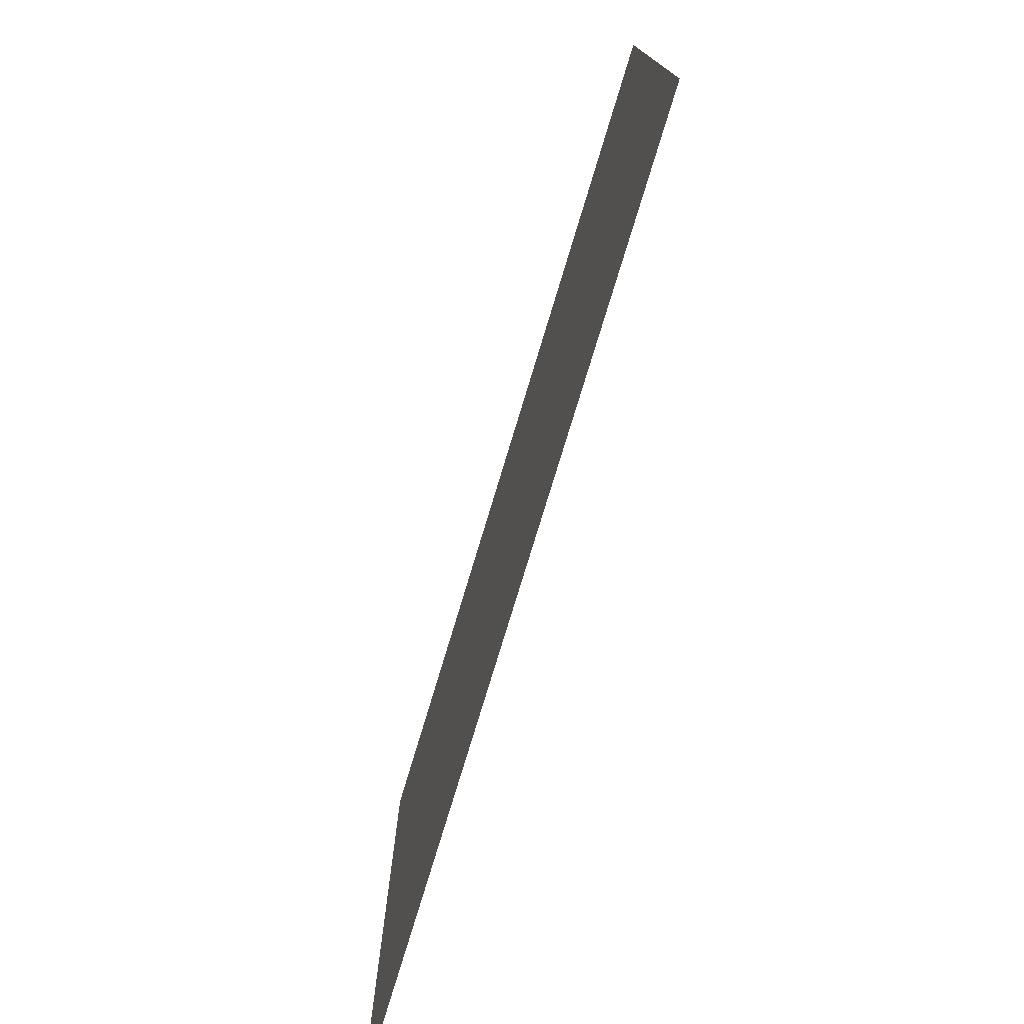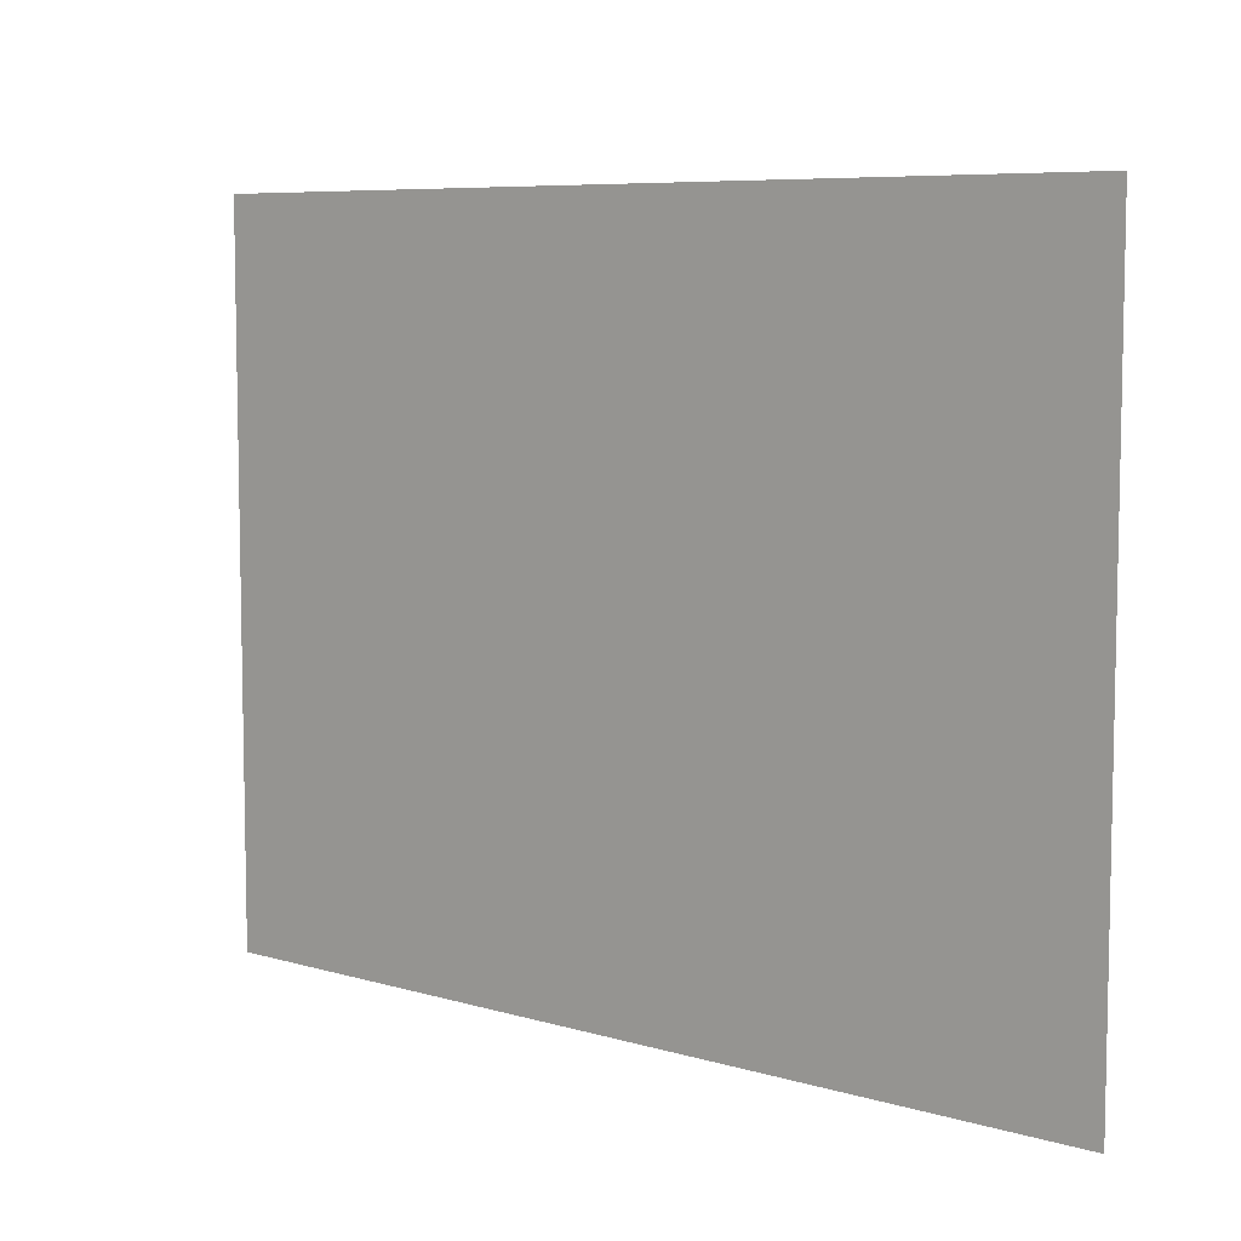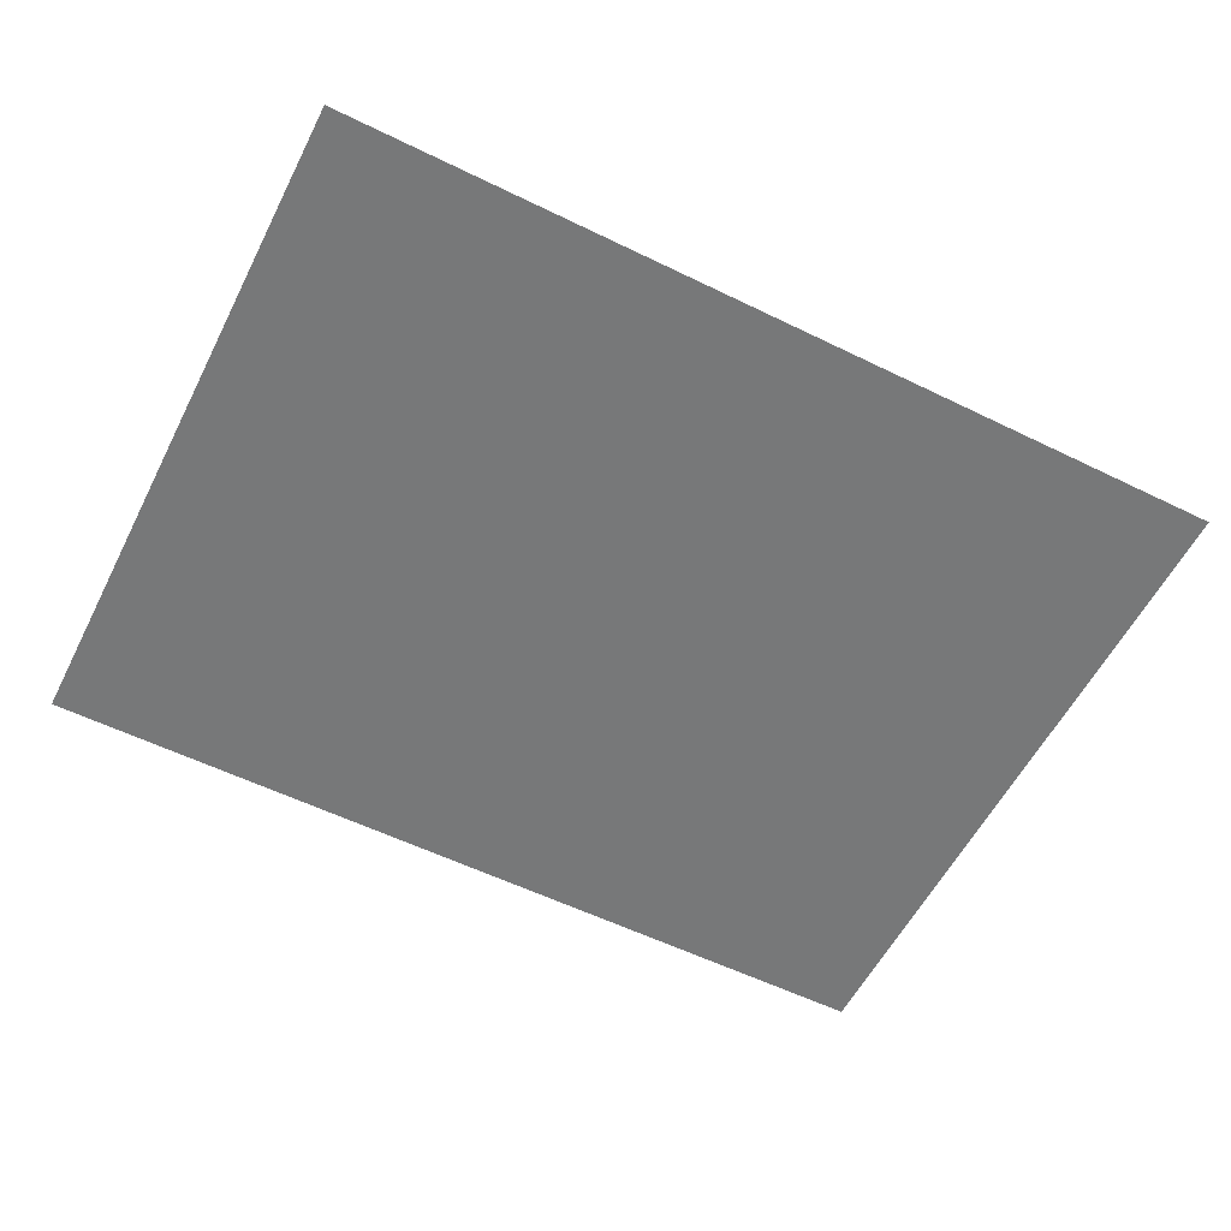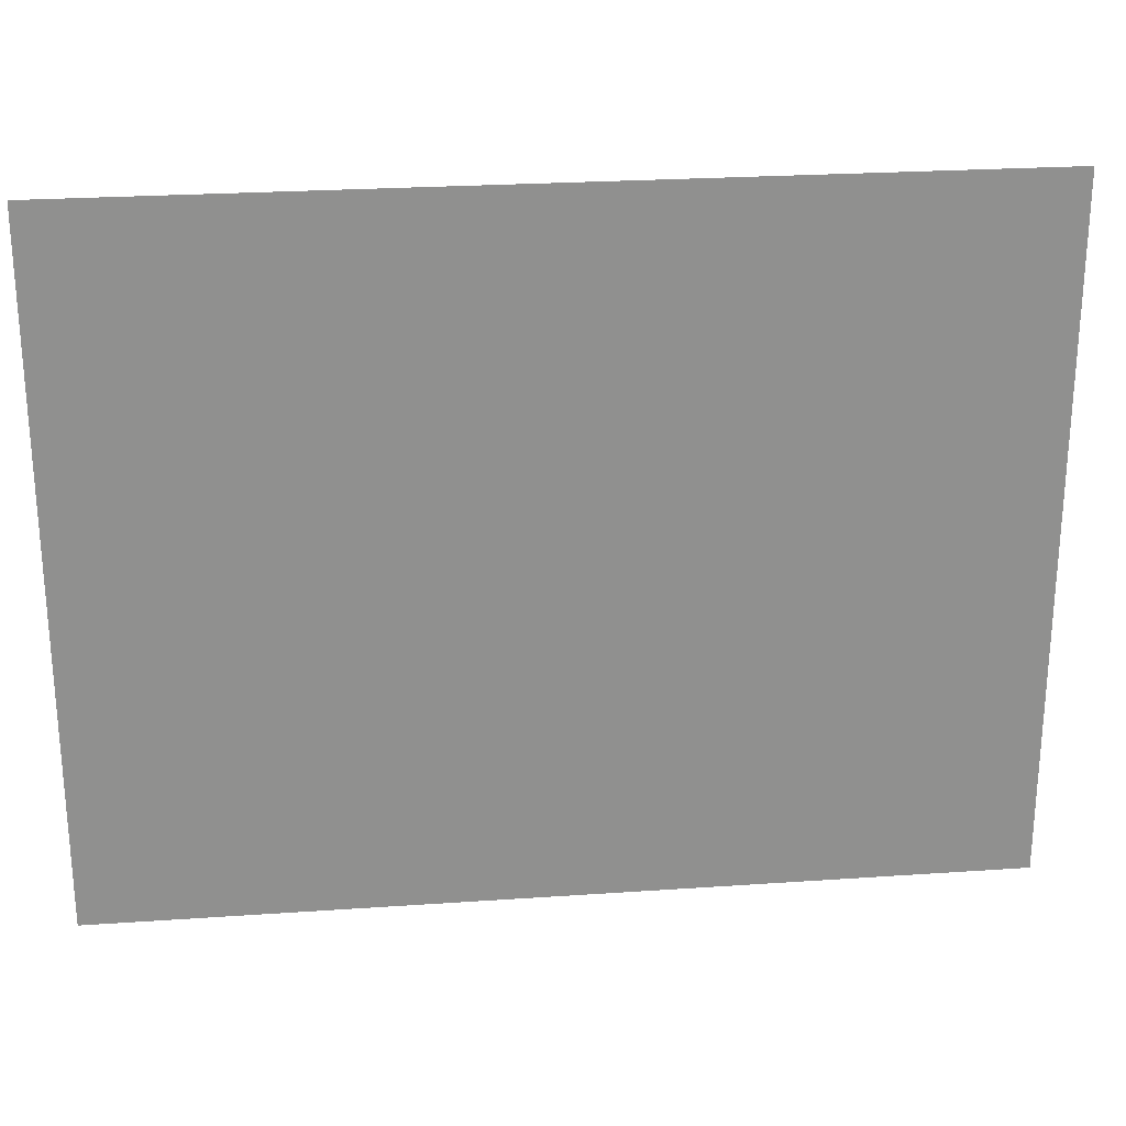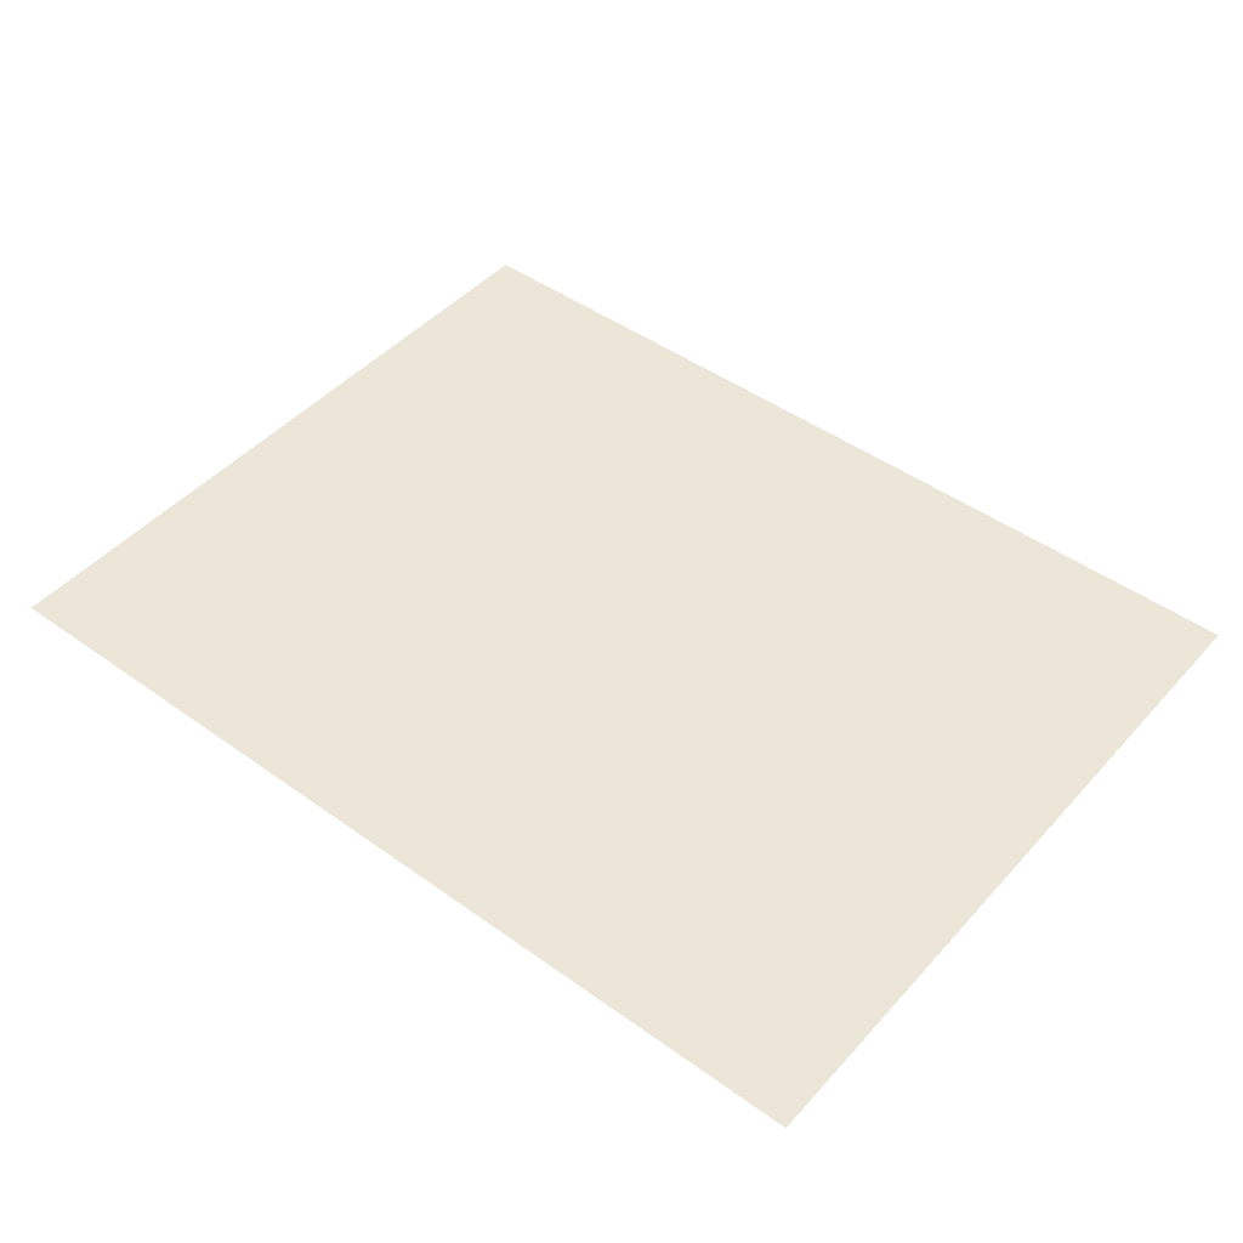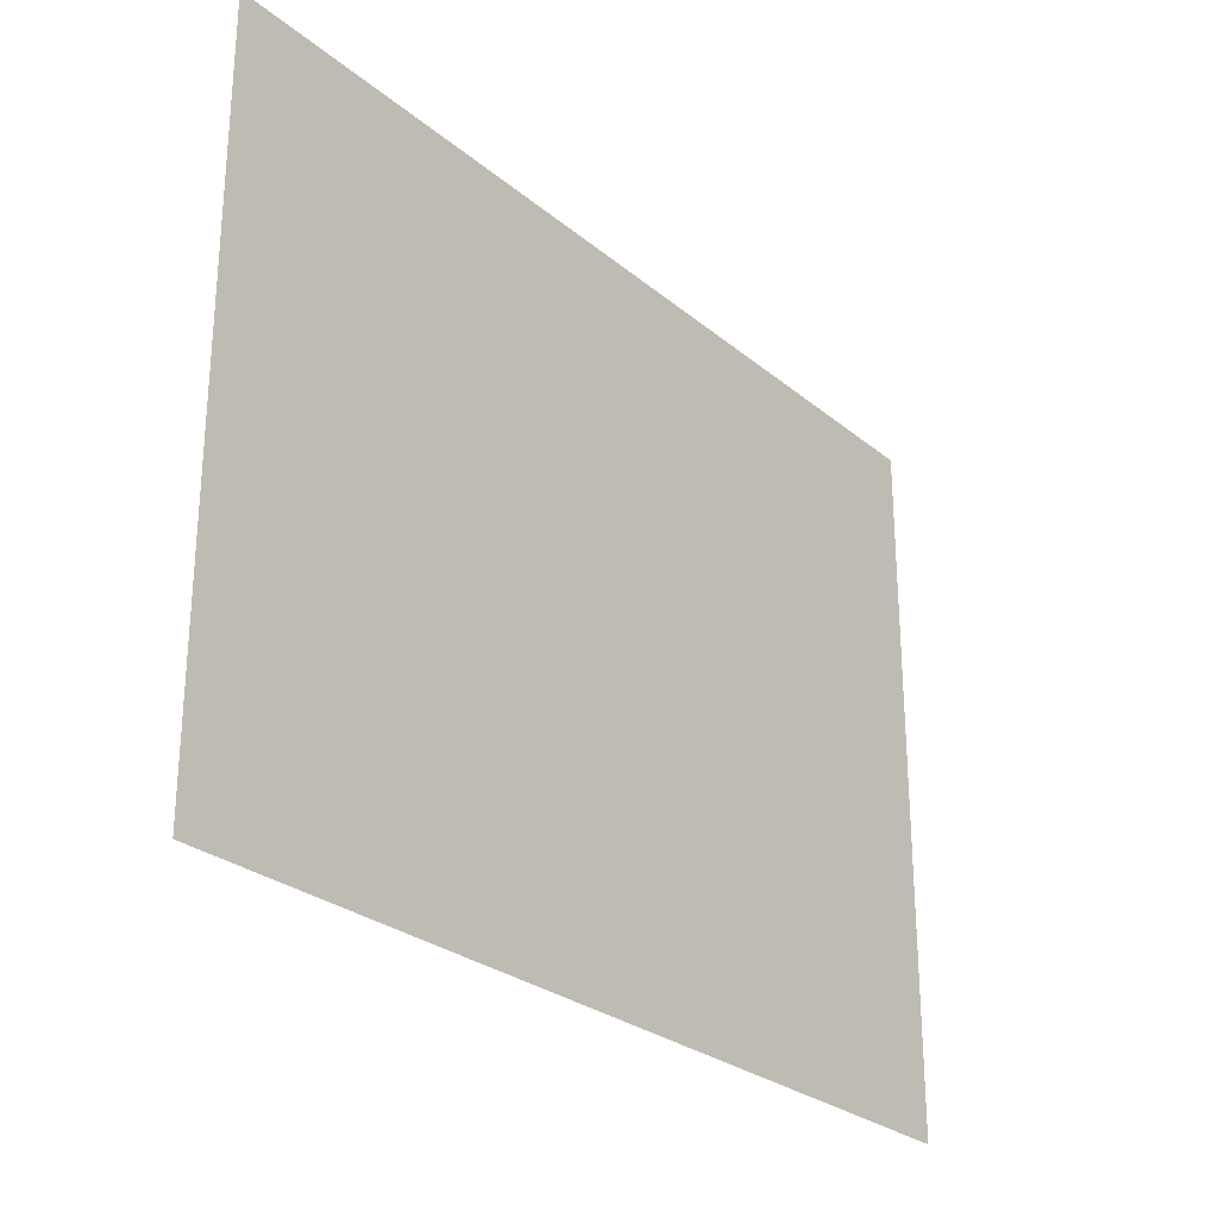
<metadata>
{"format":"obj","ext":"obj","renderer":"f3d","projection":"perspective","resolution":1024,"background":"white","views":[{"elev":-76.2,"azim":73.2,"up":"+Y"},{"elev":7.3,"azim":-139.8,"up":"+Y"},{"elev":-57.3,"azim":153.1,"up":"+Z"},{"elev":24.9,"azim":173.6,"up":"+Y"},{"elev":46.4,"azim":39.3,"up":"+Z"},{"elev":-27.0,"azim":128.3,"up":"+Y"}]}
</metadata>
<code>
v 1.5 2.3 1.5
v -1.5 0 1.5
v -1.5 2.3 1.5
v 1.5 0 1.5
f 3 1 4 2

</code>
